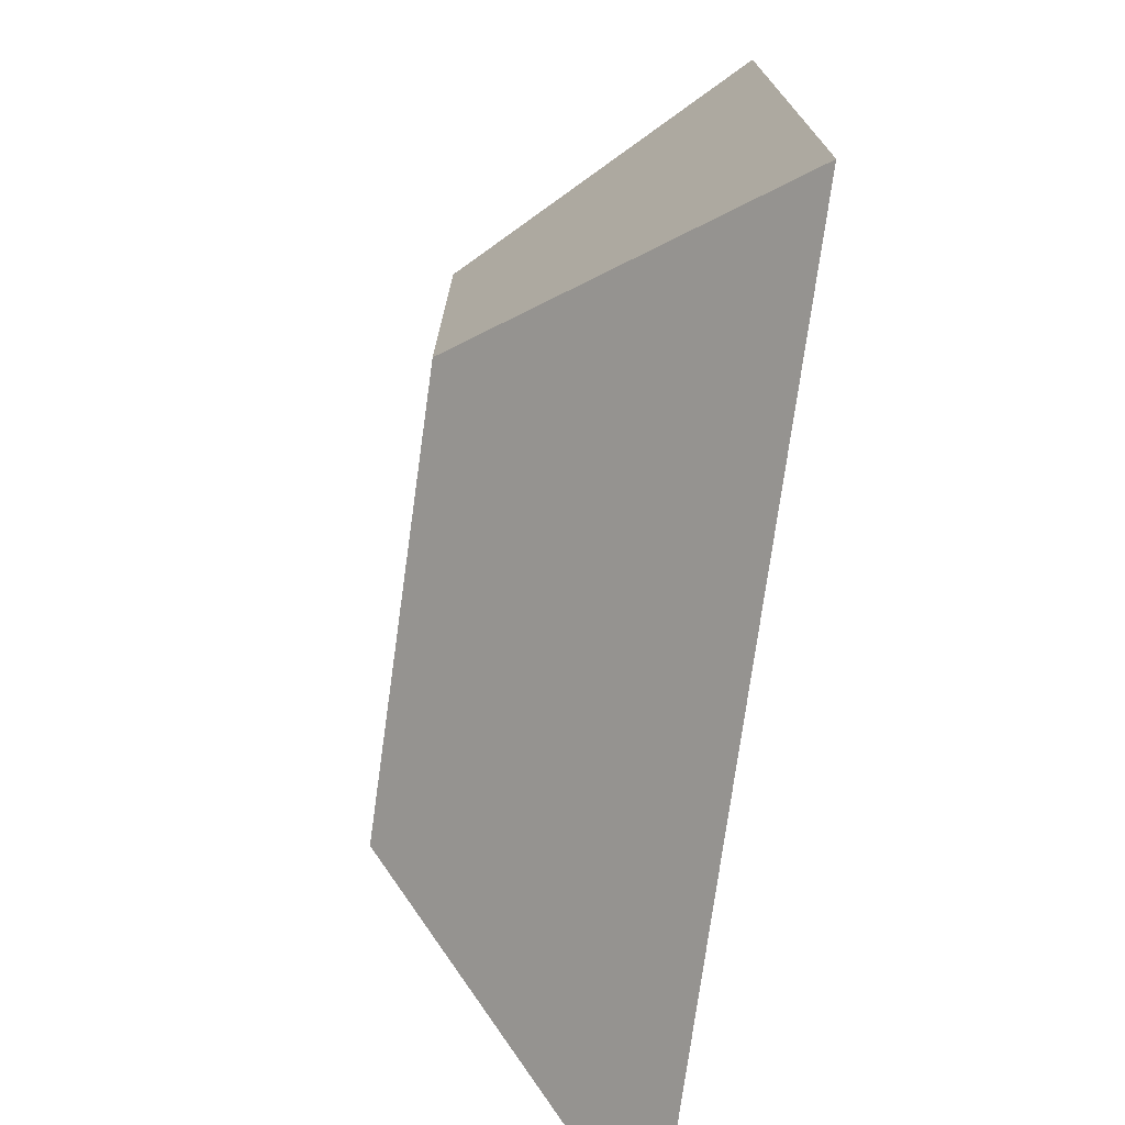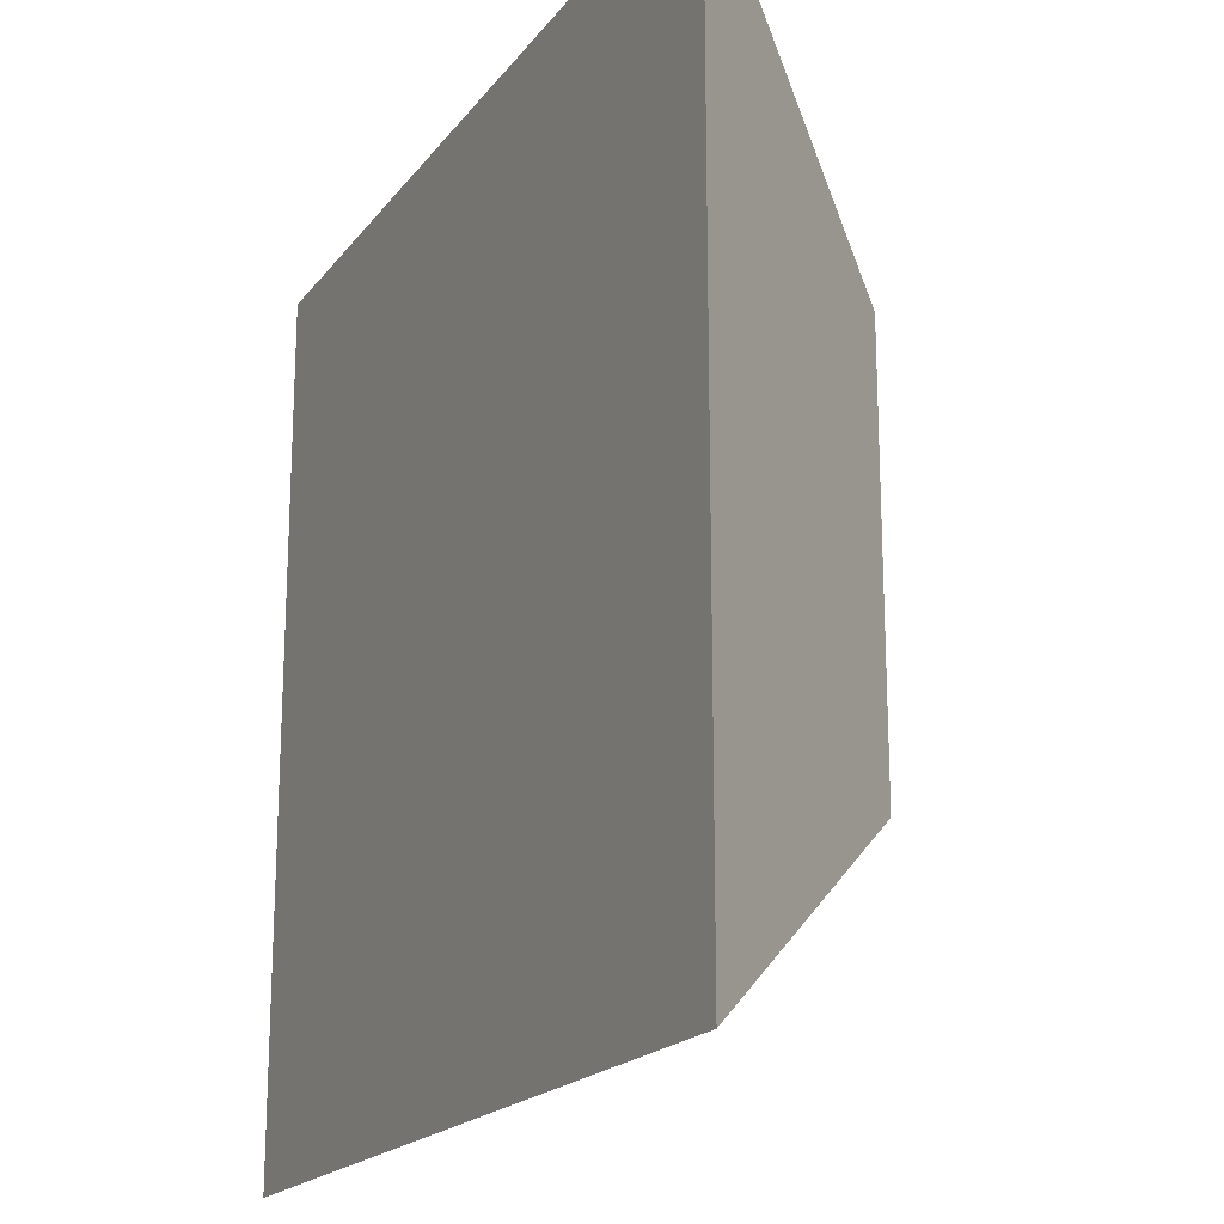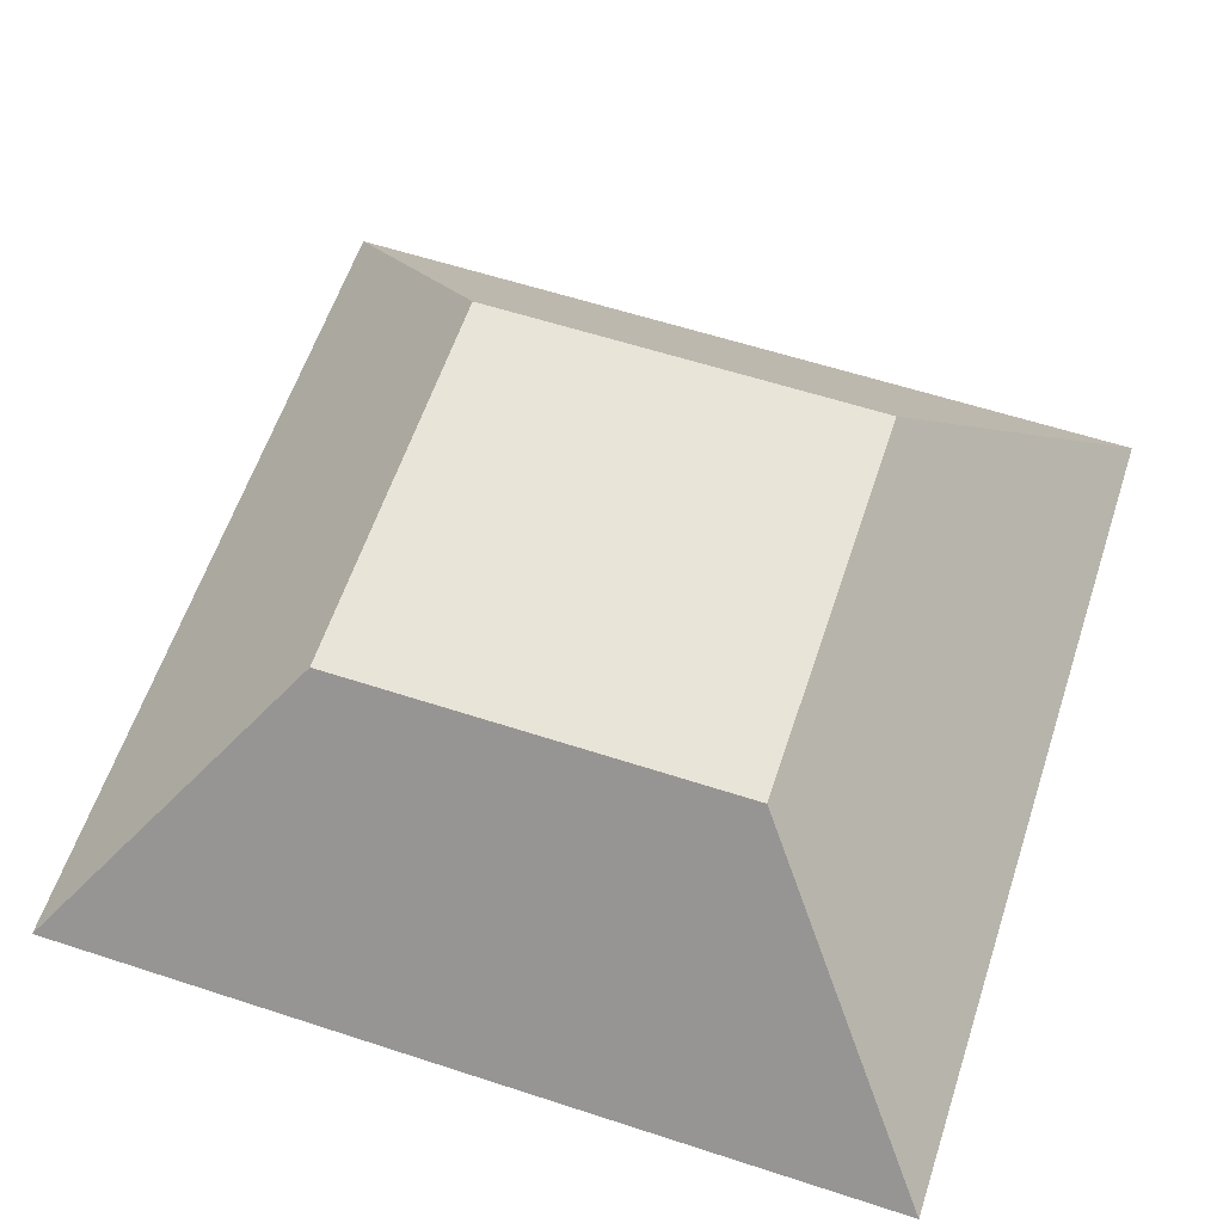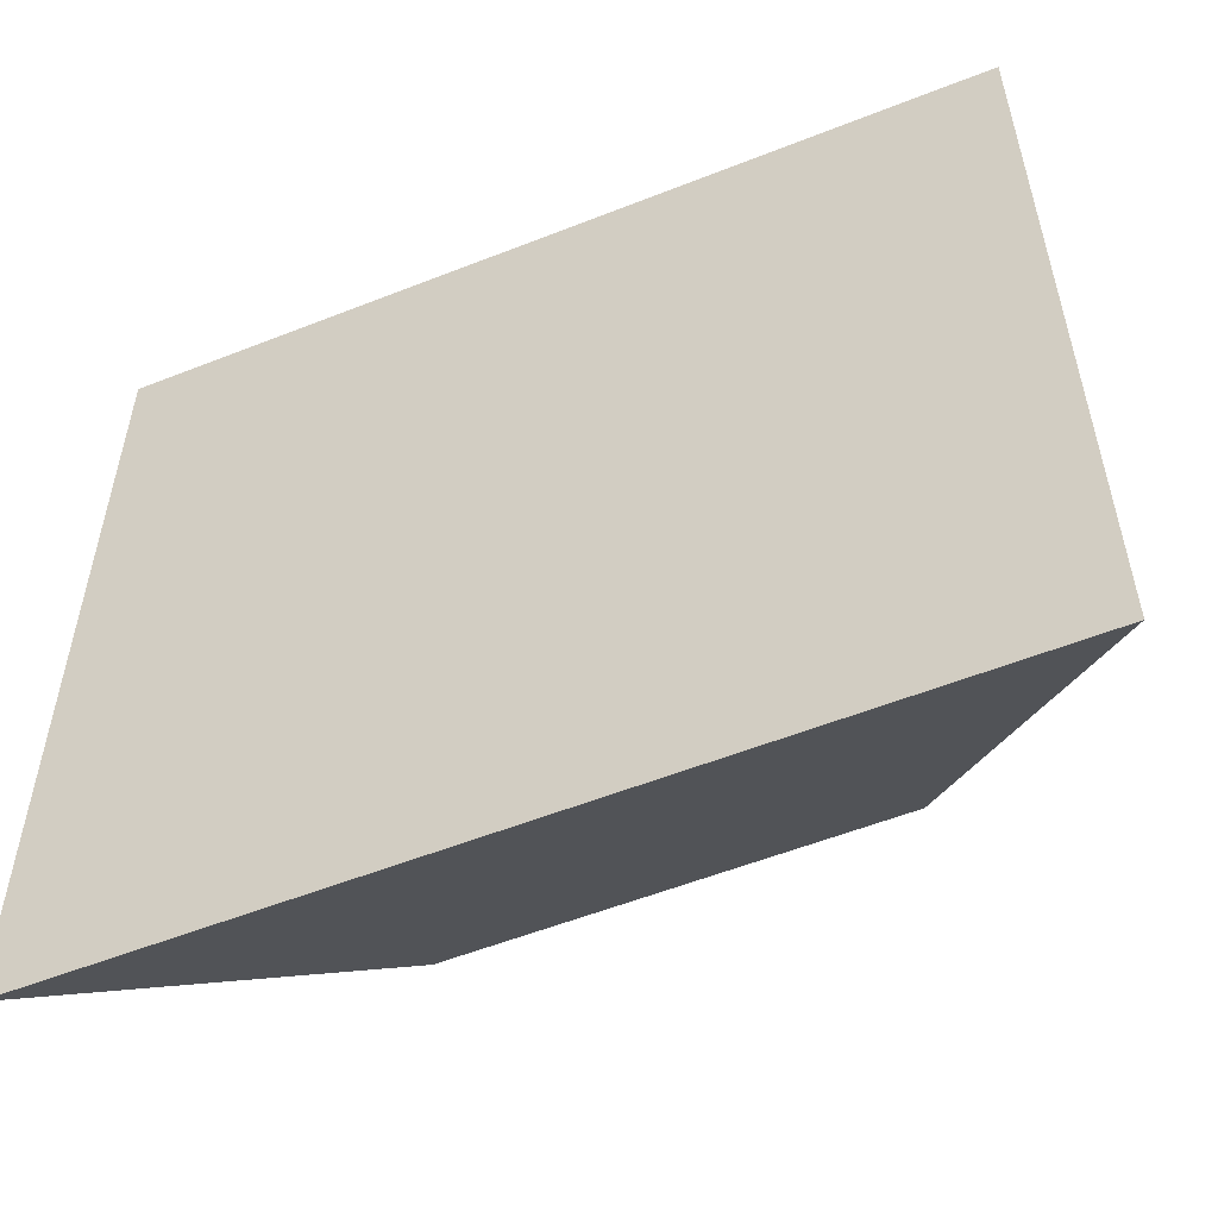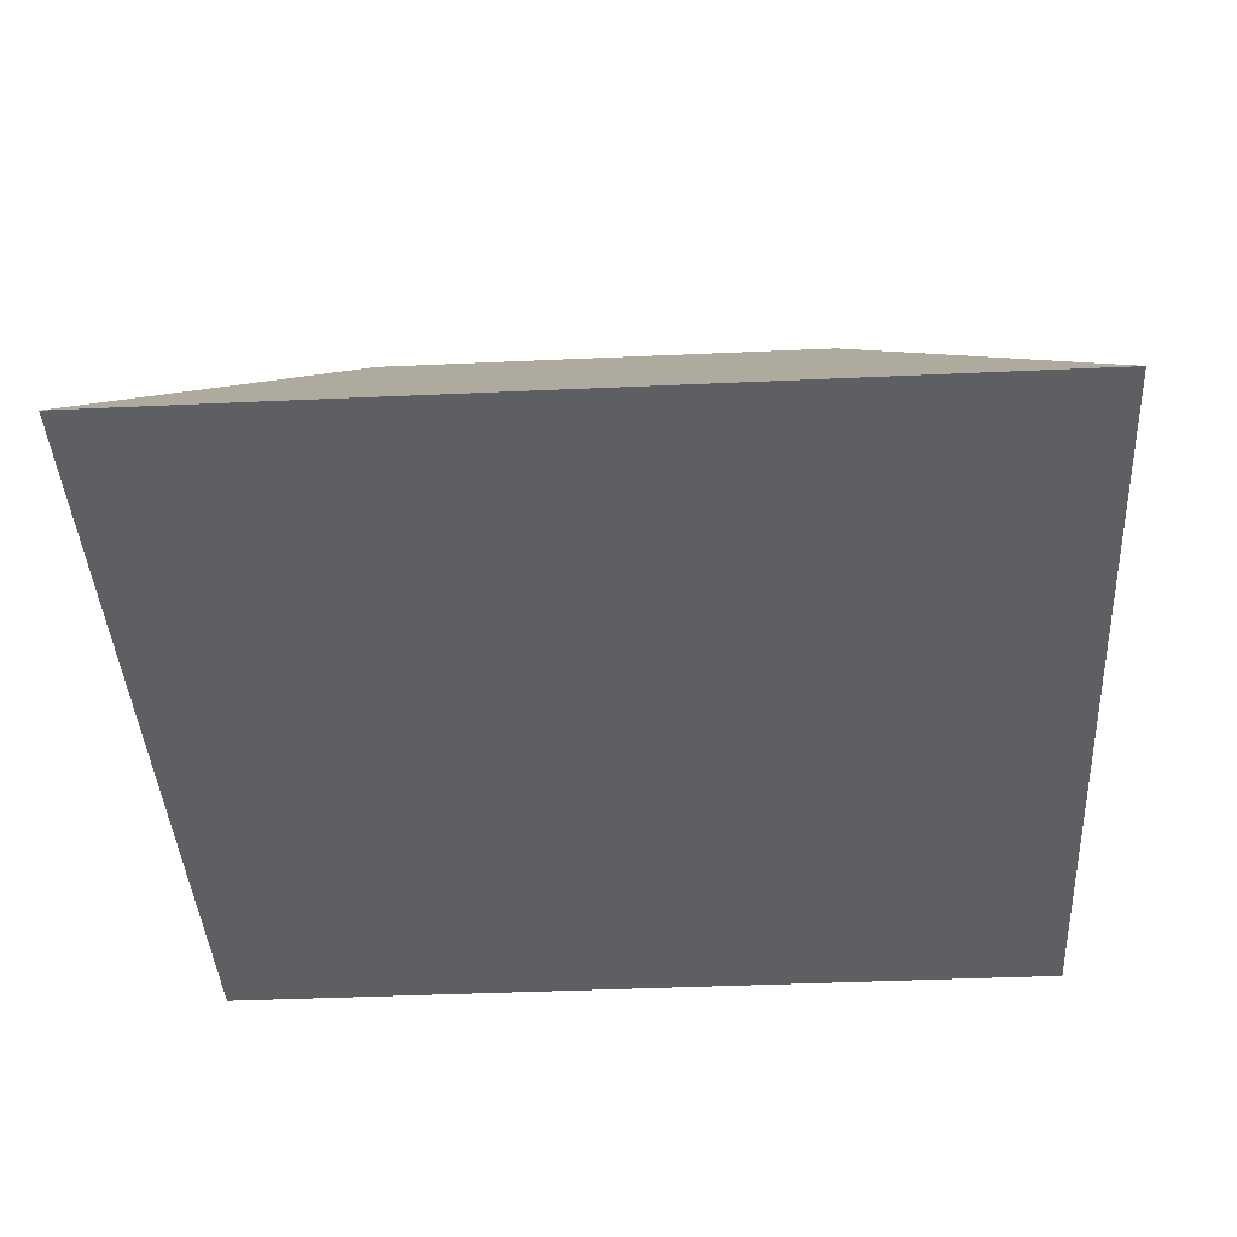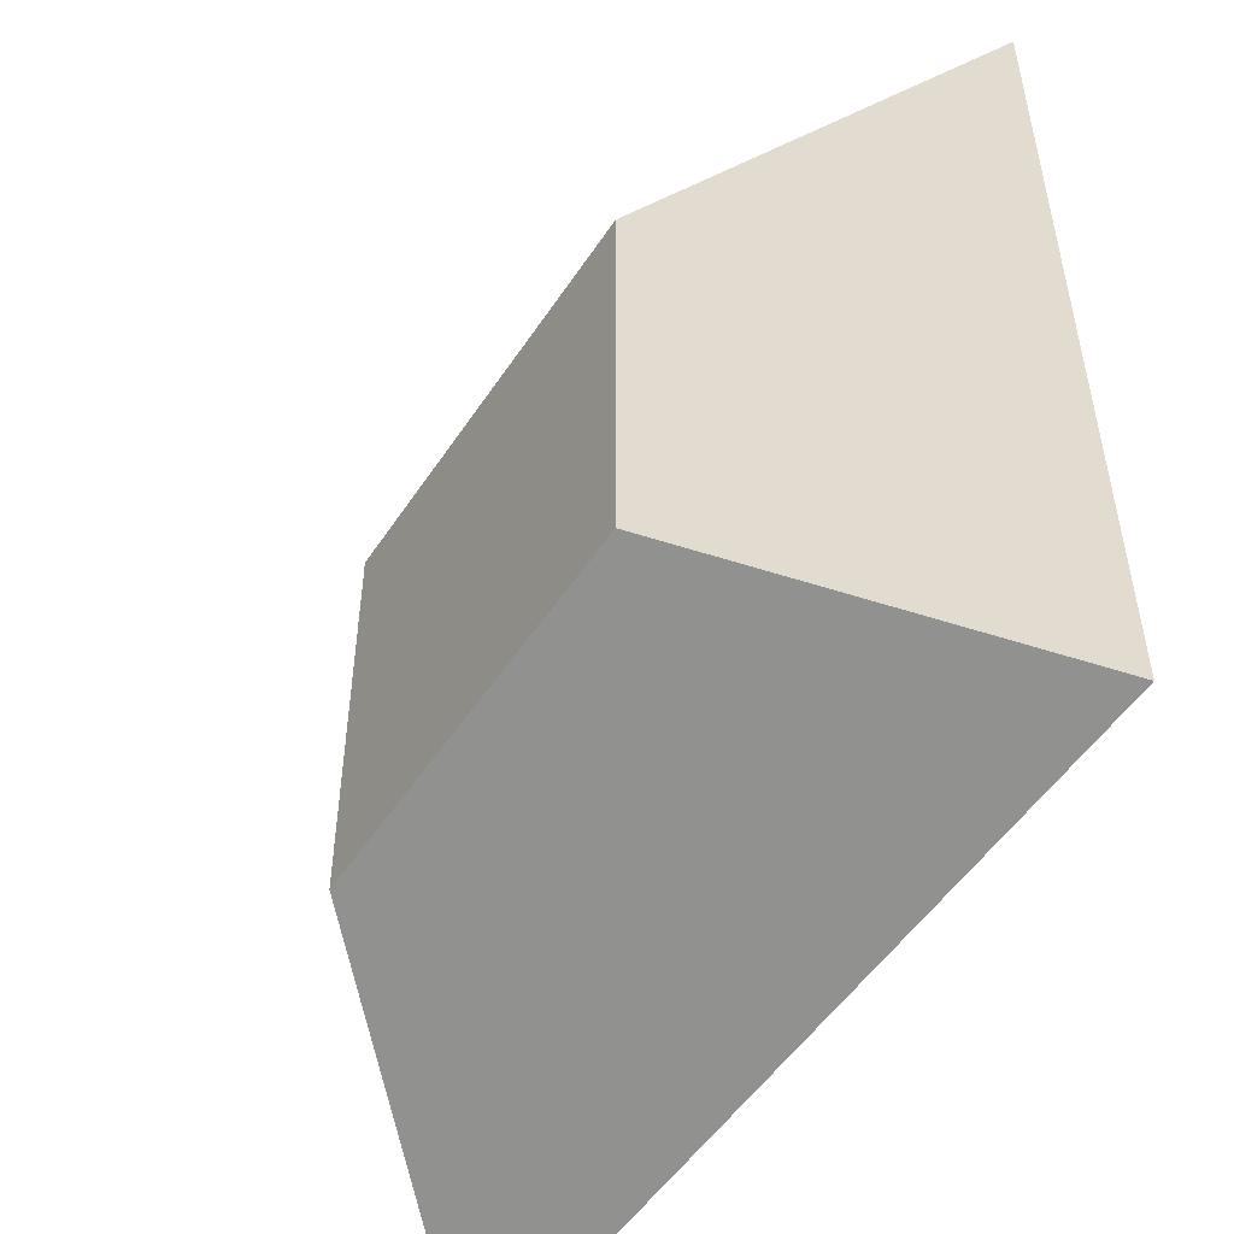
<metadata>
{"format":"obj","ext":"obj","renderer":"f3d","projection":"perspective","resolution":1024,"background":"white","views":[{"elev":-74.9,"azim":82.1,"up":"+Y"},{"elev":-19.0,"azim":-115.6,"up":"+Y"},{"elev":60.3,"azim":-161.6,"up":"+Z"},{"elev":-55.4,"azim":-157.4,"up":"+Y"},{"elev":-40.6,"azim":-176.8,"up":"+Z"},{"elev":-51.3,"azim":57.7,"up":"+Y"}]}
</metadata>
<code>
o Cube
v -0.4854 0.4854 0.6074
v -1 1 -0.01205
v 0.4854 0.4854 0.6074
v 1 1 -0.01205
v -0.4854 -0.4854 0.6074
v -1 -1 -0.01205
v 0.4854 -0.4854 0.6074
v 1 -1 -0.01205
f 1 5 7 3
f 4 3 7 8
f 8 7 5 6
f 6 2 4 8
f 2 1 3 4
f 6 5 1 2

</code>
